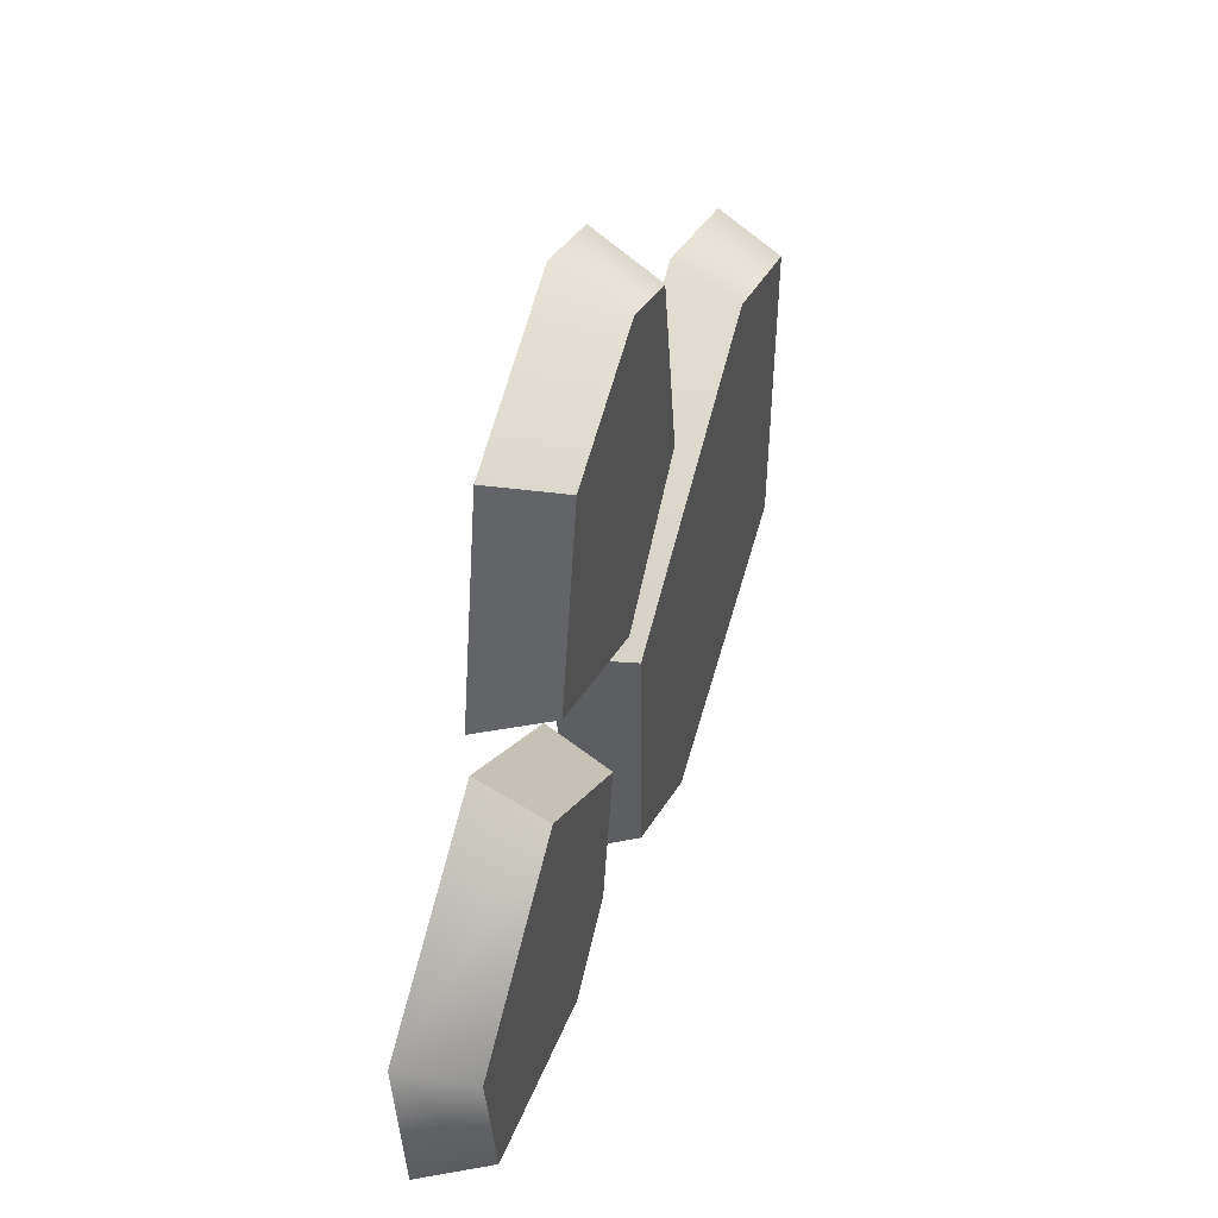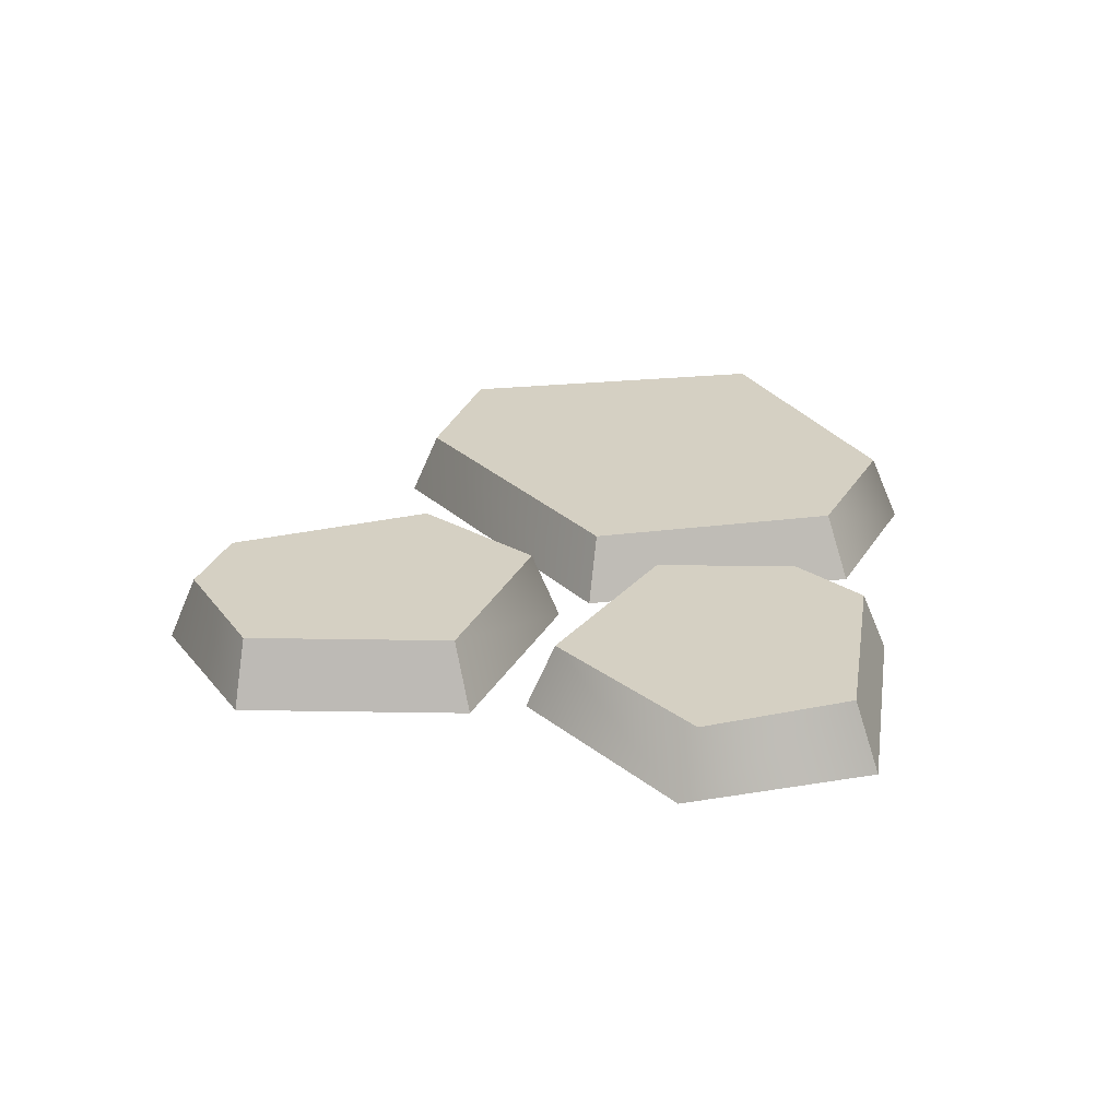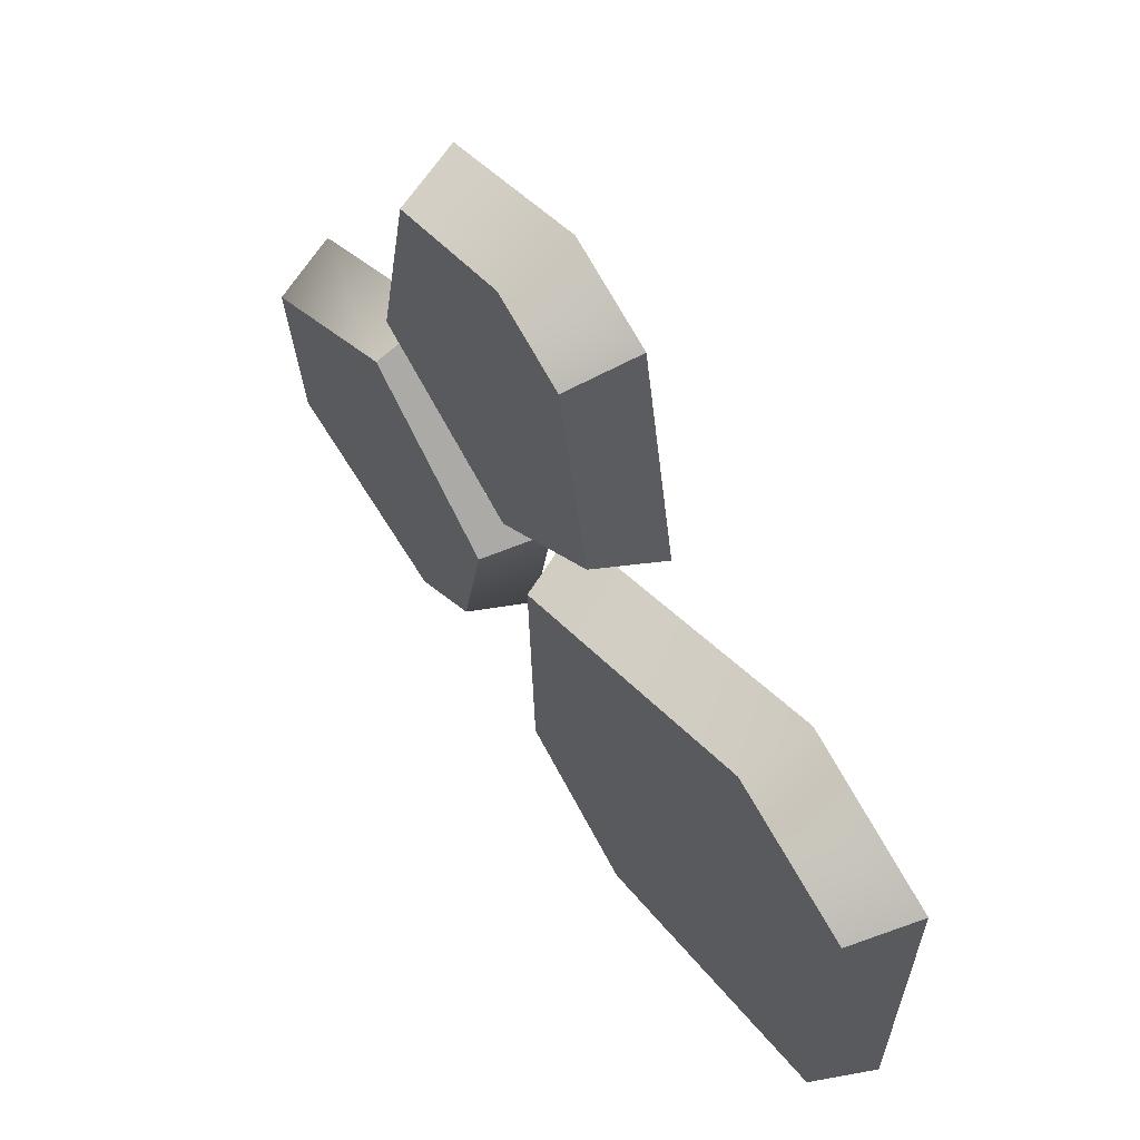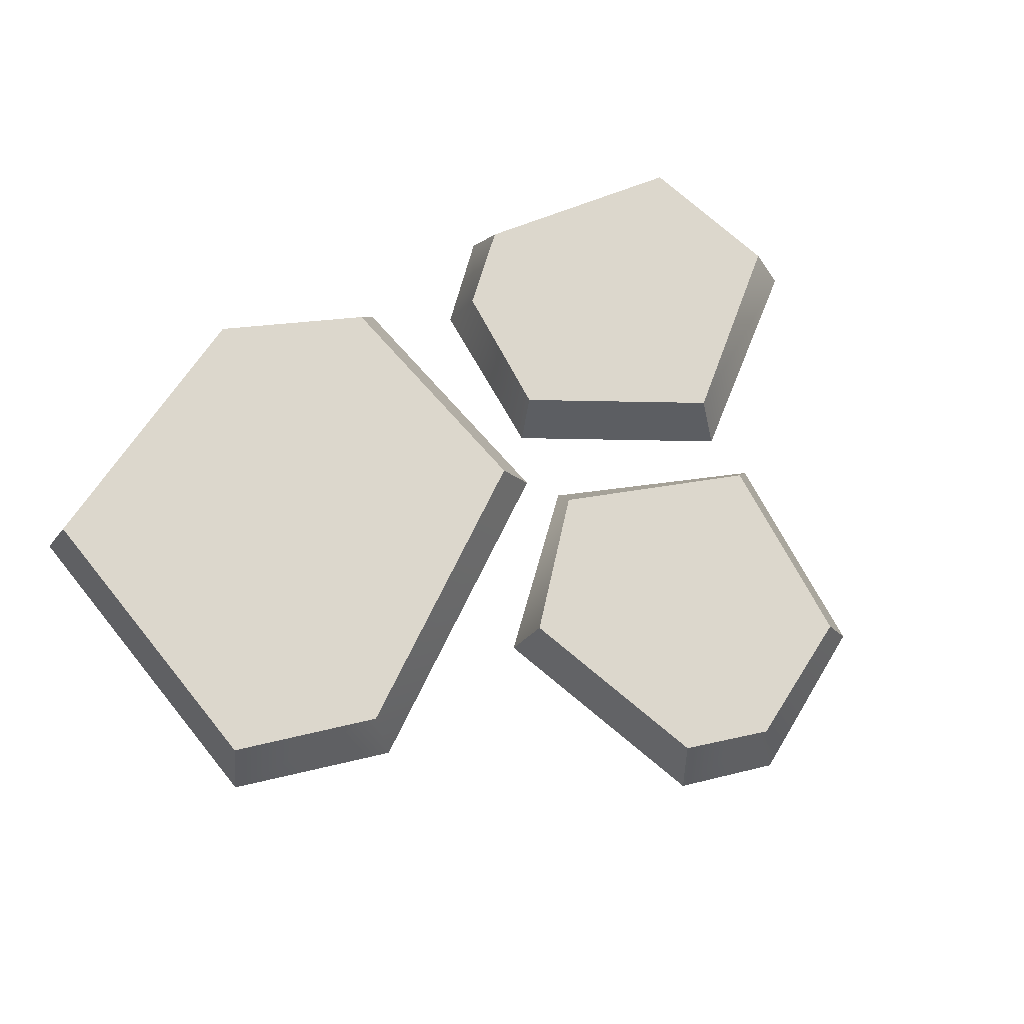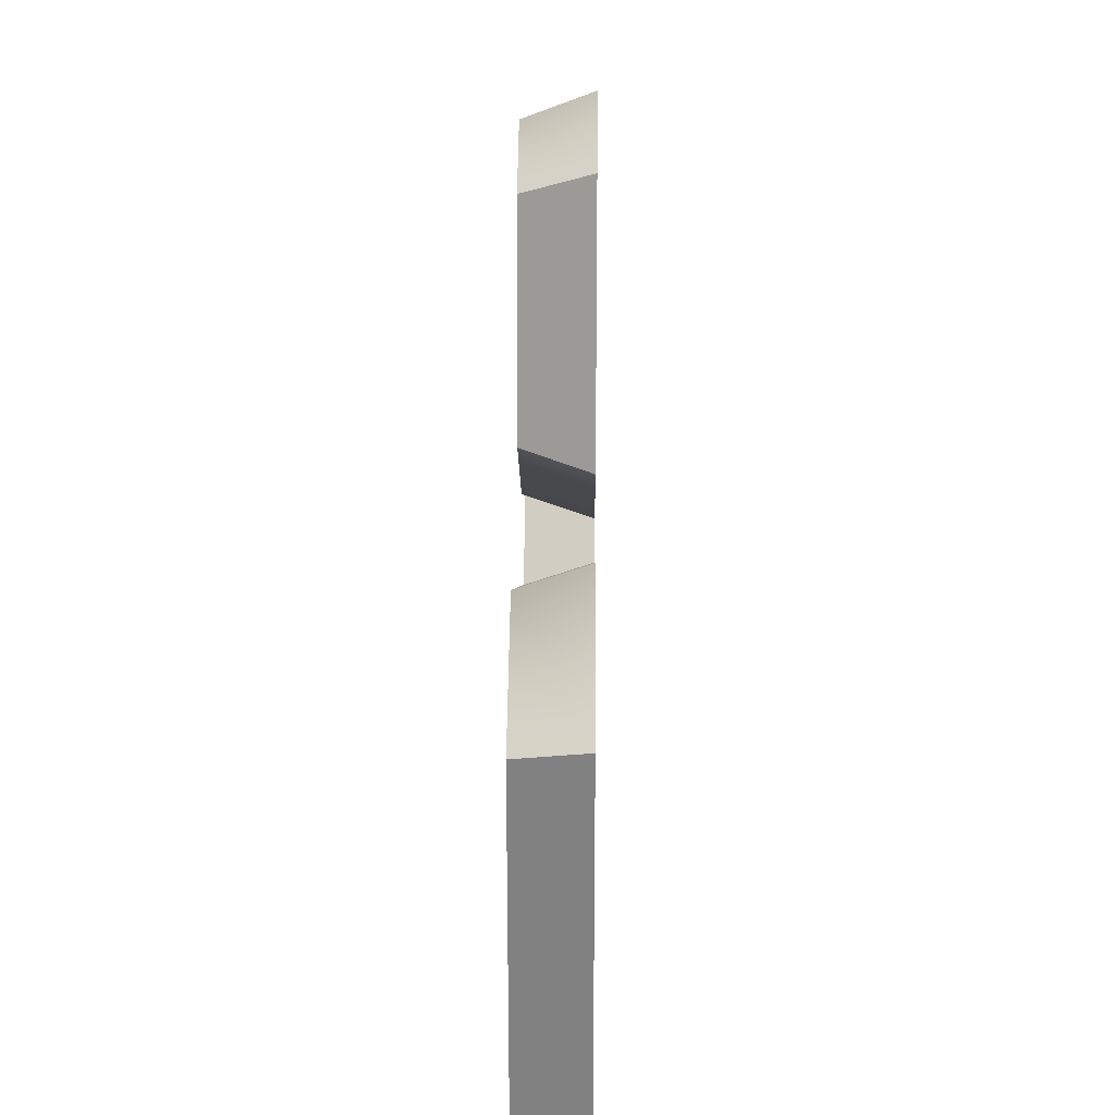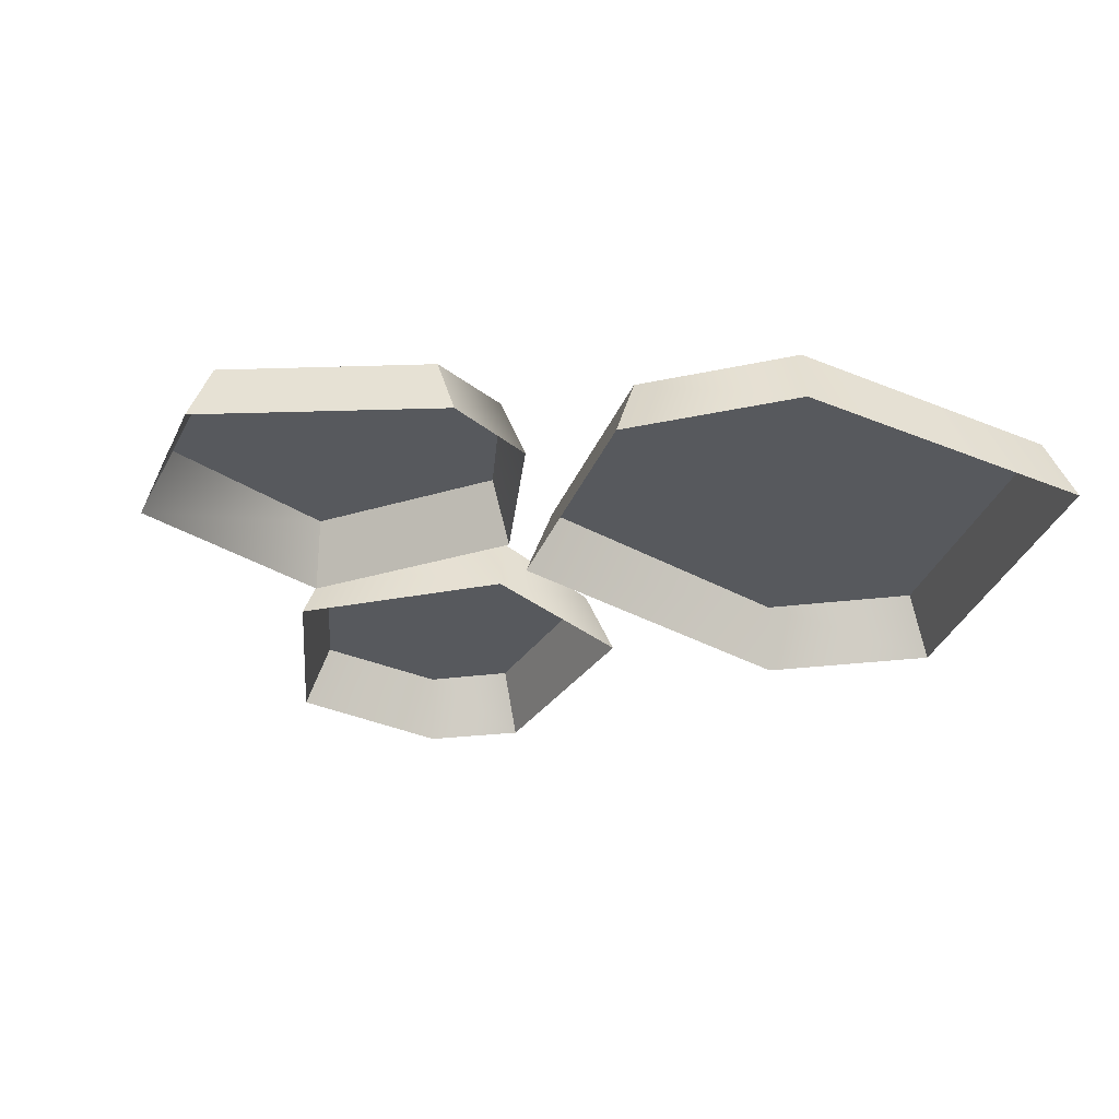
<metadata>
{"format":"obj","ext":"obj","renderer":"f3d","projection":"perspective","resolution":1024,"background":"white","views":[{"elev":50.0,"azim":107.0,"up":"+Z"},{"elev":26.0,"azim":80.0,"up":"+Y"},{"elev":60.1,"azim":-125.4,"up":"+Z"},{"elev":72.8,"azim":-39.7,"up":"+Y"},{"elev":24.2,"azim":-89.3,"up":"+Z"},{"elev":-29.4,"azim":163.7,"up":"+Y"}]}
</metadata>
<code>
v -0.9976 0 0.09834
v 0.1624 0 -0.06267
v -0.9393 0.1572 0.05307
v 0.1031 0.1572 -0.09164
v -0.9291 0.1572 -0.731
v 0.08468 0.1572 -0.6998
v -0.9862 0 -0.7741
v 0.1418 0 -0.7393
v -0.2381 0.1572 -0.9206
v -0.5998 0.1572 0.2244
v -0.6198 0 0.289
v -0.2173 0 -0.9851
v -0.06472 0 0.8675
v 0.5485 0 0.8377
v -0.01671 0.1572 0.8115
v 0.4959 0.1572 0.8074
v -0.1076 0.1572 0.3118
v 0.5928 0.1572 0.3322
v -0.1722 0 0.281
v 0.6563 0 0.3089
v 0.1853 0.1572 0.08666
v 0.1734 0.1572 0.9108
v 0.1534 0 0.9753
v 0.2061 0 0.0222
v 0.5105 0 -0.7249
v 0.2371 0 -0.1752
v 0.5359 0.1572 -0.6557
v 0.2892 0.1572 -0.2064
v 1.016 0.1572 -0.4909
v 0.6565 0.1572 0.1102
v 1.075 0 -0.5322
v 0.6458 0 0.1771
v 1.07 0.1572 -0.1254
v 0.3565 0.1572 -0.5383
v 0.3099 0 -0.5873
v 1.116 0 -0.07579
f 10 11 2 4
f 9 10 4 6
f 12 9 6 8
f 2 8 6 4
f 7 1 3 5
f 3 10 9 5
f 1 11 10 3
f 5 9 12 7
f 22 23 14 16
f 21 22 16 18
f 24 21 18 20
f 14 20 18 16
f 19 13 15 17
f 15 22 21 17
f 13 23 22 15
f 17 21 24 19
f 34 35 26 28
f 33 34 28 30
f 36 33 30 32
f 26 32 30 28
f 31 25 27 29
f 27 34 33 29
f 25 35 34 27
f 29 33 36 31

</code>
